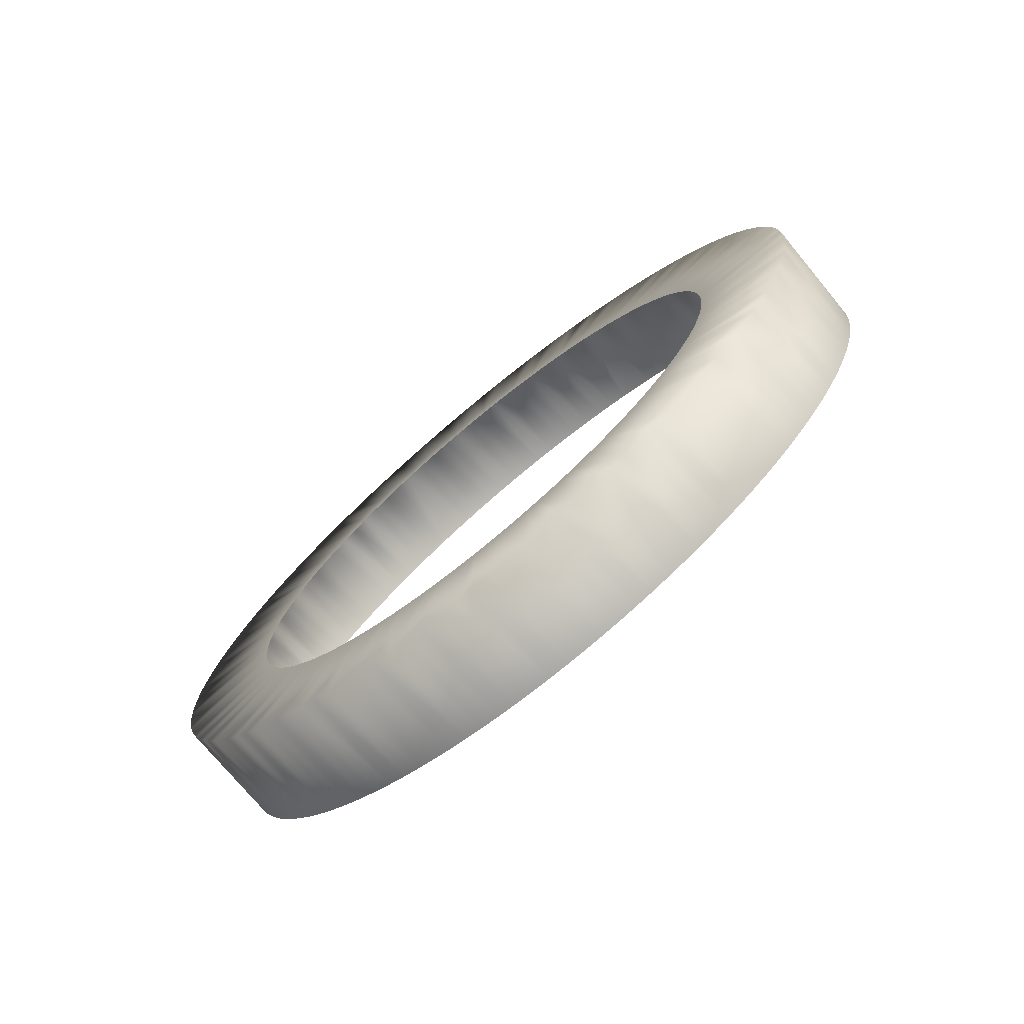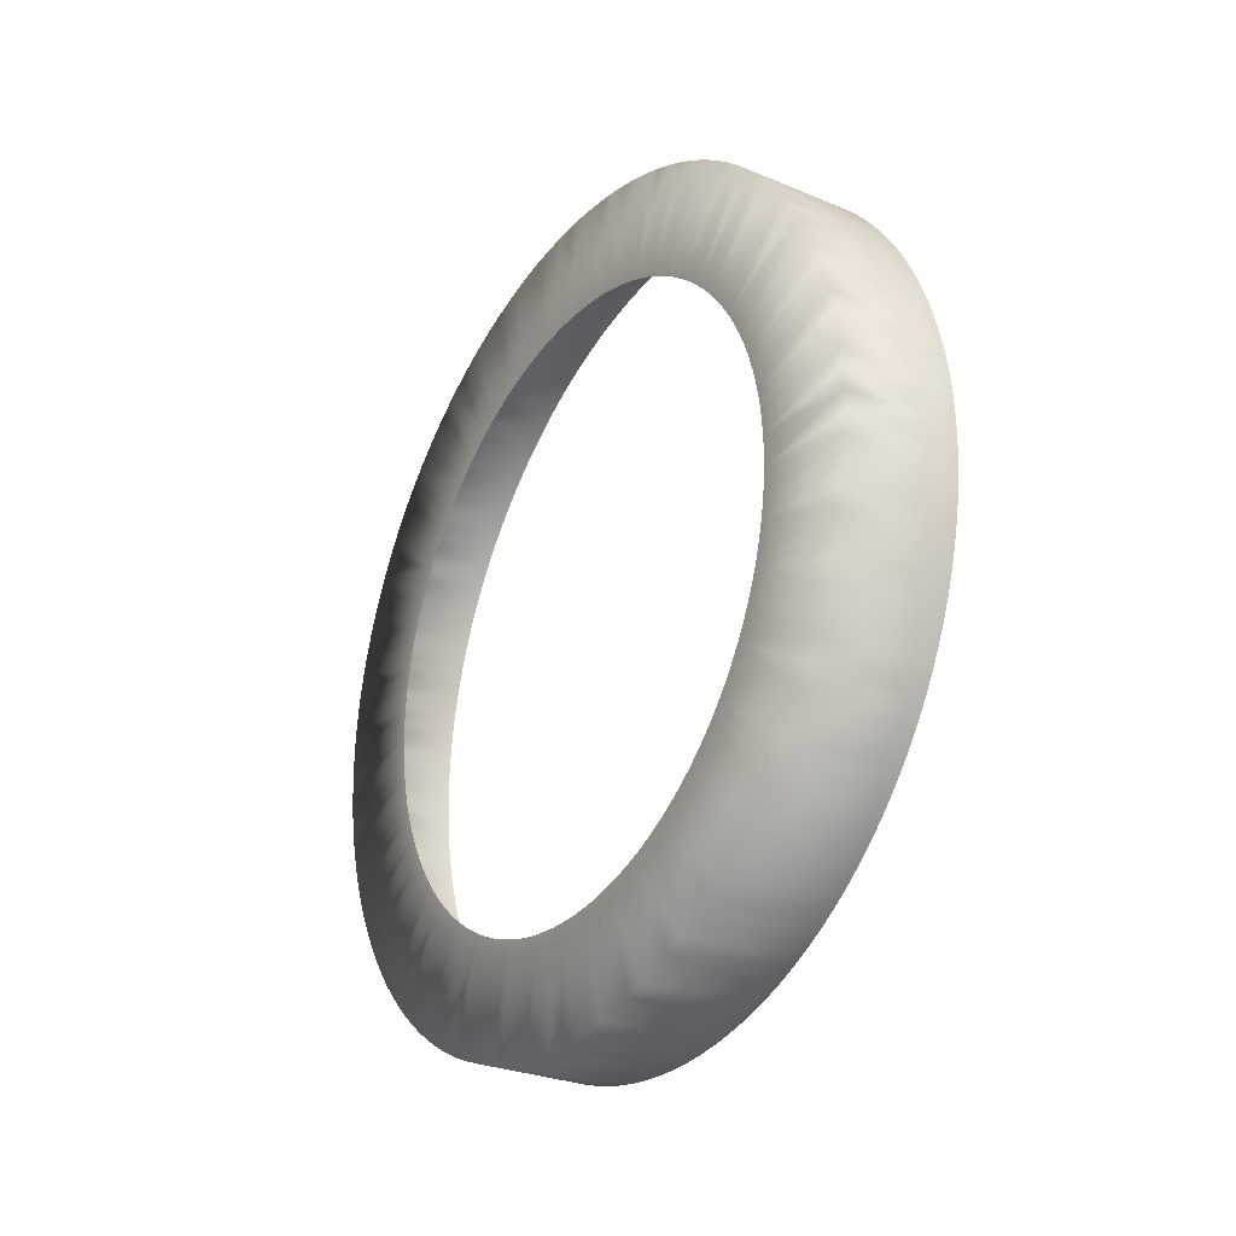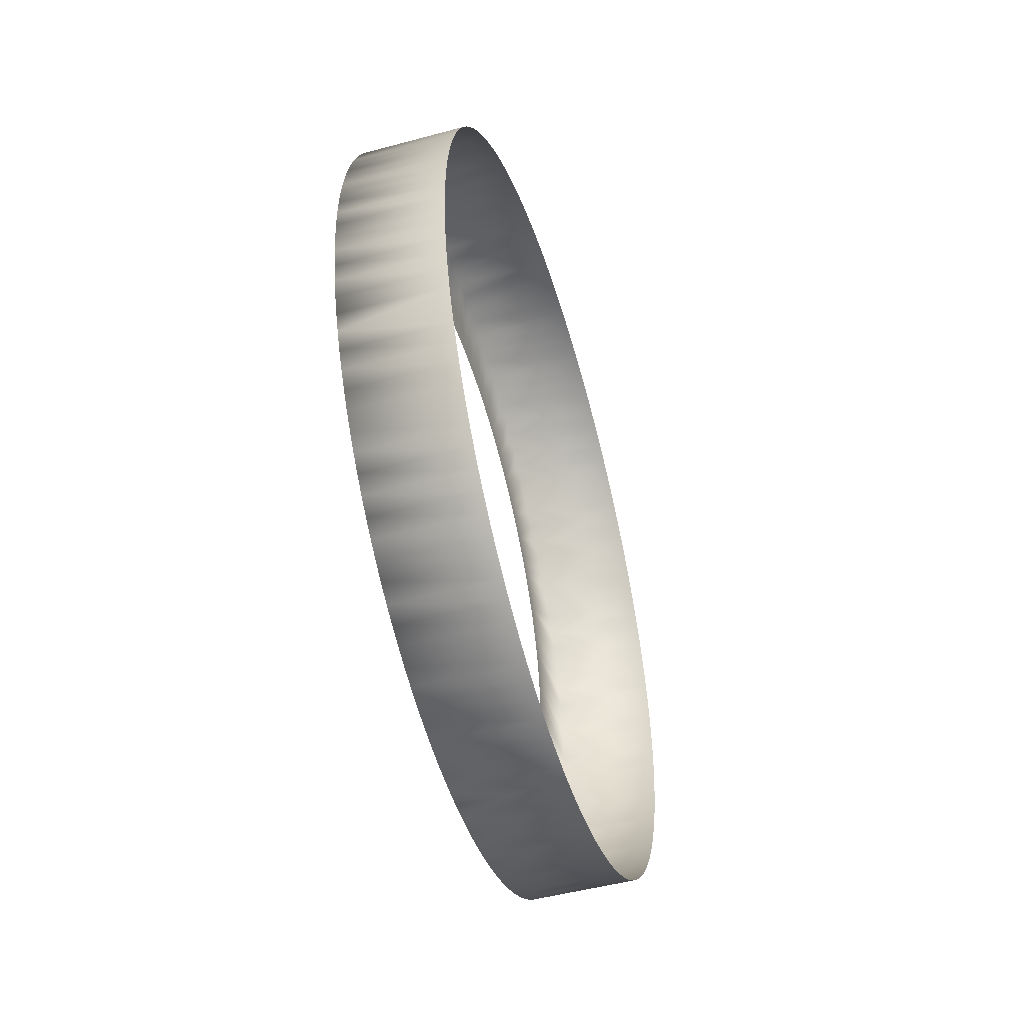
<metadata>
{"format":"obj","ext":"obj","renderer":"f3d","projection":"perspective","resolution":1024,"background":"white","views":[{"elev":-74.7,"azim":-50.4,"up":"+Z"},{"elev":-28.0,"azim":-32.5,"up":"+Z"},{"elev":-50.0,"azim":16.5,"up":"+Y"}]}
</metadata>
<code>
v  458.5 735 0
v  458.5 752.8 0
v  458.5 734.9 -2.453
v  458.5 752.7 -3.327
v  458.5 752.5 -6.646
v  458.5 734.8 -4.901
v  458.5 734.5 -7.337
v  458.5 752.1 -9.948
v  458.5 734 -9.755
v  458.5 751.5 -13.23
v  458.5 750.8 -16.47
v  458.5 733.5 -12.15
v  458.5 732.8 -14.51
v  458.5 749.9 -19.68
v  458.5 732.1 -16.84
v  458.5 748.8 -22.84
v  458.5 747.6 -25.95
v  458.5 731.2 -19.13
v  458.5 734.9 2.453
v  458.5 752.7 3.327
v  458.5 752.5 6.646
v  458.5 734.8 4.901
v  458.5 734.5 7.337
v  458.5 752.1 9.948
v  458.5 730.2 -21.38
v  458.5 734 9.755
v  458.5 751.5 13.23
v  458.5 750.8 16.47
v  458.5 746.3 -28.99
v  458.5 744.8 -31.96
v  458.5 729.1 -23.57
v  458.5 733.5 12.15
v  458.5 732.8 14.51
v  458.5 749.9 19.68
v  458.5 727.9 -25.71
v  458.5 732.1 16.84
v  458.5 748.8 22.84
v  458.5 743.2 -34.86
v  458.5 741.4 -37.67
v  458.5 726.6 -27.78
v  458.5 747.6 25.95
v  458.5 731.2 19.13
v  458.5 746.3 28.99
v  458.5 725.2 -29.78
v  458.5 730.2 21.38
v  458.5 744.8 31.96
v  458.5 739.5 -40.39
v  458.5 723.7 -31.72
v  458.5 729.1 23.57
v  458.5 727.9 25.71
v  458.5 743.2 34.86
v  458.5 737.4 -43.01
v  458.5 735.2 -45.53
v  458.5 722 -33.58
v  458.5 741.4 37.67
v  458.5 720.4 -35.36
v  458.5 726.6 27.78
v  458.5 725.2 29.78
v  458.5 739.5 40.39
v  458.5 732.9 -47.94
v  458.5 730.5 -50.24
v  458.5 718.6 -37.05
v  458.5 716.7 -38.65
v  458.5 728 -52.41
v  458.5 714.8 -40.16
v  458.5 725.4 -54.46
v  458.5 722.7 -56.37
v  458.5 712.8 -41.57
v  458.5 719.9 -58.15
v  458.5 710.7 -42.89
v  458.5 708.6 -44.1
v  458.5 717 -59.79
v  458.5 714 -61.29
v  458.5 706.4 -45.2
v  458.5 704.1 -46.19
v  458.5 710.9 -62.64
v  458.5 707.8 -63.84
v  458.5 701.8 -47.08
v  458.5 699.5 -47.85
v  458.5 704.7 -64.88
v  458.5 701.5 -65.77
v  458.5 697.1 -48.5
v  458.5 694.8 -49.04
v  458.5 698.2 -66.5
v  458.5 692.3 -49.46
v  458.5 694.9 -67.07
v  458.5 691.6 -67.47
v  458.5 689.9 -49.76
v  458.5 688.3 -67.72
v  458.5 687.5 -49.94
v  458.5 685 -50
v  458.5 685 -67.8
v  458.5 681.7 -67.72
v  458.5 682.5 -49.94
v  458.5 678.4 -67.47
v  458.5 680.1 -49.76
v  458.5 675.1 -67.07
v  458.5 677.7 -49.46
v  458.5 675.2 -49.04
v  458.5 671.8 -66.5
v  458.5 672.9 -48.5
v  458.5 668.5 -65.77
v  458.5 665.3 -64.88
v  458.5 670.5 -47.85
v  458.5 668.2 -47.08
v  458.5 662.2 -63.84
v  458.5 659.1 -62.64
v  458.5 665.9 -46.19
v  458.5 656 -61.29
v  458.5 663.6 -45.2
v  458.5 661.4 -44.1
v  458.5 653 -59.79
v  458.5 659.3 -42.89
v  458.5 650.1 -58.15
v  458.5 647.3 -56.37
v  458.5 657.2 -41.57
v  458.5 644.6 -54.46
v  458.5 655.2 -40.16
v  458.5 642 -52.41
v  458.5 653.3 -38.65
v  458.5 639.5 -50.24
v  458.5 651.4 -37.05
v  458.5 637.1 -47.94
v  458.5 649.6 -35.36
v  458.5 648 -33.58
v  458.5 634.8 -45.53
v  458.5 646.3 -31.72
v  458.5 632.6 -43.01
v  458.5 630.5 -40.39
v  458.5 644.8 -29.78
v  458.5 628.6 -37.67
v  458.5 643.4 -27.78
v  458.5 642.1 -25.71
v  458.5 626.8 -34.86
v  458.5 625.2 -31.96
v  458.5 640.9 -23.57
v  458.5 639.8 -21.38
v  458.5 623.7 -28.99
v  458.5 638.8 -19.13
v  458.5 622.4 -25.95
v  458.5 637.9 -16.84
v  458.5 621.2 -22.84
v  458.5 620.1 -19.68
v  458.5 637.2 -14.51
v  458.5 619.2 -16.47
v  458.5 636.5 -12.15
v  458.5 636 -9.755
v  458.5 618.5 -13.23
v  458.5 617.9 -9.948
v  458.5 635.5 -7.337
v  458.5 617.5 -6.646
v  458.5 635.2 -4.901
v  458.5 635.1 -2.453
v  458.5 617.3 -3.327
v  458.5 617.2 8.303e-15
v  458.5 635 -6.123e-15
v  458.5 635.1 2.453
v  458.5 617.3 3.327
v  458.5 617.5 6.646
v  458.5 635.2 4.901
v  458.5 635.5 7.337
v  458.5 617.9 9.948
v  458.5 636 9.755
v  458.5 618.5 13.23
v  458.5 619.2 16.47
v  458.5 636.5 12.15
v  458.5 637.2 14.51
v  458.5 620.1 19.68
v  458.5 637.9 16.84
v  458.5 621.2 22.84
v  458.5 622.4 25.95
v  458.5 638.8 19.13
v  458.5 623.7 28.99
v  458.5 639.8 21.38
v  458.5 625.2 31.96
v  458.5 640.9 23.57
v  458.5 642.1 25.71
v  458.5 626.8 34.86
v  458.5 628.6 37.67
v  458.5 643.4 27.78
v  458.5 644.8 29.78
v  458.5 630.5 40.39
v  458.5 646.3 31.72
v  458.5 632.6 43.01
v  458.5 634.8 45.53
v  458.5 648 33.58
v  458.5 649.6 35.36
v  458.5 637.1 47.94
v  458.5 639.5 50.24
v  458.5 651.4 37.05
v  458.5 653.3 38.65
v  458.5 642 52.41
v  458.5 644.6 54.46
v  458.5 655.2 40.16
v  458.5 647.3 56.37
v  458.5 657.2 41.57
v  458.5 650.1 58.15
v  458.5 659.3 42.89
v  458.5 661.4 44.1
v  458.5 653 59.79
v  458.5 656 61.29
v  458.5 663.6 45.2
v  458.5 665.9 46.19
v  458.5 659.1 62.64
v  458.5 662.2 63.84
v  458.5 668.2 47.08
v  458.5 665.3 64.88
v  458.5 670.5 47.85
v  458.5 672.9 48.5
v  458.5 668.5 65.77
v  458.5 671.8 66.5
v  458.5 675.2 49.04
v  458.5 677.7 49.46
v  458.5 675.1 67.07
v  458.5 678.4 67.47
v  458.5 680.1 49.76
v  458.5 681.7 67.72
v  458.5 682.5 49.94
v  458.5 685 50
v  458.5 685 67.8
v  458.5 688.3 67.72
v  458.5 687.5 49.94
v  458.5 689.9 49.76
v  458.5 691.6 67.47
v  458.5 692.3 49.46
v  458.5 694.9 67.07
v  458.5 698.2 66.5
v  458.5 694.8 49.04
v  458.5 701.5 65.77
v  458.5 697.1 48.5
v  458.5 699.5 47.85
v  458.5 704.7 64.88
v  458.5 701.8 47.08
v  458.5 707.8 63.84
v  458.5 704.1 46.19
v  458.5 710.9 62.64
v  458.5 714 61.29
v  458.5 706.4 45.2
v  458.5 708.6 44.1
v  458.5 717 59.79
v  458.5 710.7 42.89
v  458.5 719.9 58.15
v  458.5 722.7 56.37
v  458.5 712.8 41.57
v  458.5 714.8 40.16
v  458.5 725.4 54.46
v  458.5 728 52.41
v  458.5 716.7 38.65
v  458.5 730.5 50.24
v  458.5 718.6 37.05
v  458.5 732.9 47.94
v  458.5 720.4 35.36
v  458.5 722 33.58
v  458.5 735.2 45.53
v  458.5 723.7 31.72
v  458.5 737.4 43.01
v  476.6 752.7 3.327
v  476.6 752.5 6.646
v  476.6 752.1 9.948
v  476.6 751.5 13.23
v  476.6 750.8 16.47
v  476.6 749.9 19.68
v  476.6 748.8 22.84
v  476.6 752.8 0
v  476.6 752.7 -3.327
v  476.6 752.5 -6.646
v  476.6 747.6 25.95
v  476.6 752.1 -9.948
v  476.6 751.5 -13.23
v  476.6 746.3 28.99
v  476.6 750.8 -16.47
v  476.6 744.8 31.96
v  476.6 749.9 -19.68
v  476.6 748.8 -22.84
v  476.6 743.2 34.86
v  476.6 747.6 -25.95
v  476.6 741.4 37.67
v  476.6 746.3 -28.99
v  476.6 739.5 40.39
v  476.6 744.8 -31.96
v  476.6 737.4 43.01
v  476.6 743.2 -34.86
v  476.6 735.2 45.53
v  476.6 741.4 -37.67
v  476.6 732.9 47.94
v  476.6 739.5 -40.39
v  476.6 730.5 50.24
v  476.6 737.4 -43.01
v  476.6 735.2 -45.53
v  476.6 732.9 -47.94
v  476.6 730.5 -50.24
v  476.6 728 -52.41
v  476.6 725.4 -54.46
v  476.6 722.7 -56.37
v  476.6 719.9 -58.15
v  476.6 717 -59.79
v  476.6 714 -61.29
v  476.6 710.9 -62.64
v  476.6 707.8 -63.84
v  476.6 704.7 -64.88
v  476.6 701.5 -65.77
v  476.6 698.2 -66.5
v  476.6 694.9 -67.07
v  476.6 691.6 -67.47
v  476.6 688.3 -67.72
v  476.6 685 -67.8
v  476.6 681.7 -67.72
v  476.6 678.4 -67.47
v  476.6 675.1 -67.07
v  476.6 671.8 -66.5
v  476.6 668.5 -65.77
v  476.6 665.3 -64.88
v  476.6 662.2 -63.84
v  476.6 659.1 -62.64
v  476.6 656 -61.29
v  476.6 653 -59.79
v  476.6 650.1 -58.15
v  476.6 647.3 -56.37
v  476.6 644.6 -54.46
v  476.6 642 -52.41
v  476.6 639.5 -50.24
v  476.6 637.1 -47.94
v  476.6 634.8 -45.53
v  476.6 632.6 -43.01
v  476.6 630.5 -40.39
v  476.6 628.6 -37.67
v  476.6 626.8 -34.86
v  476.6 625.2 -31.96
v  476.6 623.7 -28.99
v  476.6 622.4 -25.95
v  476.6 621.2 -22.84
v  476.6 620.1 -19.68
v  476.6 619.2 -16.47
v  476.6 618.5 -13.23
v  476.6 617.9 -9.948
v  476.6 617.5 -6.646
v  476.6 617.3 -3.327
v  476.6 617.2 8.303e-15
v  476.6 617.3 3.327
v  476.6 617.5 6.646
v  476.6 617.9 9.948
v  476.6 618.5 13.23
v  476.6 619.2 16.47
v  476.6 620.1 19.68
v  476.6 621.2 22.84
v  476.6 622.4 25.95
v  476.6 623.7 28.99
v  476.6 625.2 31.96
v  476.6 626.8 34.86
v  476.6 628.6 37.67
v  476.6 630.5 40.39
v  476.6 632.6 43.01
v  476.6 634.8 45.53
v  476.6 637.1 47.94
v  476.6 639.5 50.24
v  476.6 642 52.41
v  476.6 644.6 54.46
v  476.6 647.3 56.37
v  476.6 650.1 58.15
v  476.6 653 59.79
v  476.6 656 61.29
v  476.6 659.1 62.64
v  476.6 662.2 63.84
v  476.6 665.3 64.88
v  476.6 668.5 65.77
v  476.6 671.8 66.5
v  476.6 675.1 67.07
v  476.6 678.4 67.47
v  476.6 681.7 67.72
v  476.6 685 67.8
v  476.6 688.3 67.72
v  476.6 691.6 67.47
v  476.6 694.9 67.07
v  476.6 698.2 66.5
v  476.6 701.5 65.77
v  476.6 704.7 64.88
v  476.6 707.8 63.84
v  476.6 710.9 62.64
v  476.6 714 61.29
v  476.6 717 59.79
v  476.6 719.9 58.15
v  476.6 722.7 56.37
v  476.6 725.4 54.46
v  476.6 728 52.41
g 0
f 1 2 3
f 3 2 4
f 4 5 3
f 6 3 5
f 7 6 5
f 7 5 8
f 9 7 8
f 8 10 9
f 11 9 10
f 12 9 11
f 12 11 13
f 14 13 11
f 15 13 14
f 15 14 16
f 16 17 15
f 17 18 15
f 2 1 19
f 20 2 19
f 19 21 20
f 19 22 21
f 23 21 22
f 24 21 23
f 17 25 18
f 23 26 24
f 27 24 26
f 28 27 26
f 25 17 29
f 29 30 25
f 30 31 25
f 32 28 26
f 32 33 28
f 28 33 34
f 35 31 30
f 36 34 33
f 37 34 36
f 35 30 38
f 38 39 35
f 39 40 35
f 36 41 37
f 42 41 36
f 43 41 42
f 39 44 40
f 45 43 42
f 46 43 45
f 39 47 44
f 44 47 48
f 46 45 49
f 49 50 46
f 50 51 46
f 48 47 52
f 48 52 53
f 54 48 53
f 51 50 55
f 53 56 54
f 55 50 57
f 55 57 58
f 55 58 59
f 56 53 60
f 60 61 56
f 61 62 56
f 61 63 62
f 63 61 64
f 65 63 64
f 65 64 66
f 67 65 66
f 68 65 67
f 68 67 69
f 70 68 69
f 71 70 69
f 71 69 72
f 72 73 71
f 74 71 73
f 75 74 73
f 75 73 76
f 75 76 77
f 78 75 77
f 78 77 79
f 80 79 77
f 80 81 79
f 82 79 81
f 83 82 81
f 83 81 84
f 85 83 84
f 85 84 86
f 87 85 86
f 85 87 88
f 89 88 87
f 90 88 89
f 89 91 90
f 92 91 89
f 91 92 93
f 94 91 93
f 94 93 95
f 95 96 94
f 97 96 95
f 97 98 96
f 99 98 97
f 99 97 100
f 101 99 100
f 102 101 100
f 102 103 101
f 104 101 103
f 105 104 103
f 103 106 105
f 107 105 106
f 108 105 107
f 109 108 107
f 110 108 109
f 111 110 109
f 112 111 109
f 113 111 112
f 112 114 113
f 113 114 115
f 116 113 115
f 116 115 117
f 118 116 117
f 118 117 119
f 118 119 120
f 120 119 121
f 120 121 122
f 122 121 123
f 122 123 124
f 124 123 125
f 123 126 125
f 125 126 127
f 128 127 126
f 129 127 128
f 127 129 130
f 130 129 131
f 132 130 131
f 132 131 133
f 131 134 133
f 135 133 134
f 133 135 136
f 136 135 137
f 137 135 138
f 137 138 139
f 139 138 140
f 140 141 139
f 142 141 140
f 143 141 142
f 144 141 143
f 144 143 145
f 146 144 145
f 147 146 145
f 147 145 148
f 148 149 147
f 150 147 149
f 149 151 150
f 152 150 151
f 153 152 151
f 154 153 151
f 153 154 155
f 156 153 155
f 155 157 156
f 158 157 155
f 158 159 157
f 159 160 157
f 161 160 159
f 162 161 159
f 161 162 163
f 164 163 162
f 165 163 164
f 166 163 165
f 167 166 165
f 168 167 165
f 169 167 168
f 168 170 169
f 170 171 169
f 169 171 172
f 173 172 171
f 173 174 172
f 175 174 173
f 176 174 175
f 176 175 177
f 175 178 177
f 177 178 179
f 179 180 177
f 180 179 181
f 181 179 182
f 181 182 183
f 183 182 184
f 184 185 183
f 183 185 186
f 185 187 186
f 188 187 185
f 187 188 189
f 187 189 190
f 190 189 191
f 189 192 191
f 192 193 191
f 191 193 194
f 193 195 194
f 194 195 196
f 196 195 197
f 198 196 197
f 198 197 199
f 199 197 200
f 200 201 199
f 202 199 201
f 202 201 203
f 203 201 204
f 205 203 204
f 206 203 205
f 205 207 206
f 208 206 207
f 209 208 207
f 209 207 210
f 210 211 209
f 209 211 212
f 213 212 211
f 213 211 214
f 215 213 214
f 213 215 216
f 215 217 216
f 216 217 218
f 217 219 218
f 220 219 217
f 220 221 219
f 221 222 219
f 222 221 223
f 223 221 224
f 225 223 224
f 224 226 225
f 227 225 226
f 227 228 225
f 229 228 227
f 230 228 229
f 230 229 231
f 231 229 232
f 233 231 232
f 232 234 233
f 233 234 235
f 234 236 235
f 236 237 235
f 238 235 237
f 238 237 239
f 239 237 240
f 241 239 240
f 241 240 242
f 243 241 242
f 241 243 244
f 245 244 243
f 245 243 246
f 246 247 245
f 248 245 247
f 249 248 247
f 249 250 248
f 249 251 250
f 252 250 251
f 251 253 252
f 254 253 251
f 255 253 254
f 59 58 255
f 59 255 256
f 255 254 256
f 257 2 20
f 257 20 258
f 258 20 21
f 258 21 259
f 259 21 24
f 24 260 259
f 27 260 24
f 27 261 260
f 261 27 28
f 262 261 28
f 28 34 262
f 263 262 34
f 264 2 257
f 2 264 265
f 2 265 4
f 4 265 266
f 4 266 5
f 37 263 34
f 37 267 263
f 268 5 266
f 8 5 268
f 268 269 8
f 8 269 10
f 267 37 41
f 267 41 270
f 10 269 271
f 271 11 10
f 270 41 43
f 272 270 43
f 271 273 11
f 14 11 273
f 274 14 273
f 14 274 16
f 43 46 272
f 275 272 46
f 276 16 274
f 276 17 16
f 275 46 51
f 277 275 51
f 276 278 17
f 29 17 278
f 55 277 51
f 279 277 55
f 278 280 29
f 30 29 280
f 59 279 55
f 279 59 281
f 30 280 282
f 38 30 282
f 59 256 281
f 281 256 283
f 38 282 284
f 38 284 39
f 283 256 254
f 254 285 283
f 39 284 286
f 286 47 39
f 285 254 251
f 287 285 251
f 286 288 47
f 47 288 52
f 52 288 289
f 53 52 289
f 53 289 290
f 290 60 53
f 291 60 290
f 291 61 60
f 292 61 291
f 292 64 61
f 292 293 64
f 64 293 66
f 294 66 293
f 294 67 66
f 295 67 294
f 69 67 295
f 295 296 69
f 72 69 296
f 296 297 72
f 72 297 73
f 298 73 297
f 298 76 73
f 76 298 77
f 299 77 298
f 300 77 299
f 77 300 80
f 301 80 300
f 80 301 81
f 302 81 301
f 81 302 84
f 84 302 303
f 303 86 84
f 304 86 303
f 87 86 304
f 87 304 305
f 89 87 305
f 89 305 306
f 92 89 306
f 306 307 92
f 307 93 92
f 93 307 308
f 308 95 93
f 309 95 308
f 97 95 309
f 309 310 97
f 97 310 100
f 310 311 100
f 311 102 100
f 102 311 312
f 312 103 102
f 103 312 313
f 106 103 313
f 107 106 313
f 107 313 314
f 315 107 314
f 107 315 109
f 109 315 316
f 316 112 109
f 251 249 287
f 316 317 112
f 112 317 114
f 318 114 317
f 115 114 318
f 319 115 318
f 117 115 319
f 320 117 319
f 119 117 320
f 321 119 320
f 121 119 321
f 121 321 322
f 121 322 123
f 323 123 322
f 123 323 126
f 324 126 323
f 324 128 126
f 325 128 324
f 128 325 129
f 326 129 325
f 129 326 131
f 327 131 326
f 131 327 134
f 328 134 327
f 134 328 135
f 135 328 329
f 138 135 329
f 138 329 330
f 140 138 330
f 140 330 331
f 142 140 331
f 331 332 142
f 143 142 332
f 143 332 333
f 145 143 333
f 145 333 334
f 145 334 148
f 148 334 335
f 149 148 335
f 149 335 336
f 151 149 336
f 151 336 337
f 151 337 154
f 337 338 154
f 338 155 154
f 338 158 155
f 158 338 339
f 158 339 159
f 159 339 340
f 162 159 340
f 162 340 341
f 162 341 164
f 341 342 164
f 342 165 164
f 165 342 343
f 165 343 168
f 168 343 344
f 344 170 168
f 170 344 345
f 171 170 345
f 345 346 171
f 173 171 346
f 173 346 347
f 347 175 173
f 348 175 347
f 175 348 178
f 178 348 349
f 178 349 179
f 350 179 349
f 182 179 350
f 351 182 350
f 182 351 184
f 351 352 184
f 352 185 184
f 353 185 352
f 188 185 353
f 354 188 353
f 188 354 189
f 355 189 354
f 192 189 355
f 356 192 355
f 356 193 192
f 193 356 357
f 193 357 195
f 358 195 357
f 195 358 197
f 358 359 197
f 197 359 200
f 359 360 200
f 201 200 360
f 360 361 201
f 361 204 201
f 362 204 361
f 362 363 204
f 363 205 204
f 205 363 207
f 207 363 364
f 207 364 210
f 365 210 364
f 211 210 365
f 211 365 366
f 214 211 366
f 214 366 367
f 215 214 367
f 215 367 368
f 217 215 368
f 217 368 369
f 369 220 217
f 369 370 220
f 370 221 220
f 371 221 370
f 371 224 221
f 224 371 372
f 372 226 224
f 373 226 372
f 373 227 226
f 374 227 373
f 229 227 374
f 374 375 229
f 229 375 232
f 376 232 375
f 376 234 232
f 234 376 377
f 378 234 377
f 378 236 234
f 378 237 236
f 237 378 379
f 379 240 237
f 240 379 380
f 240 380 242
f 380 381 242
f 242 381 243
f 243 381 382
f 243 382 246
f 383 246 382
f 383 247 246
f 247 383 384
f 249 247 384
f 249 384 287

</code>
